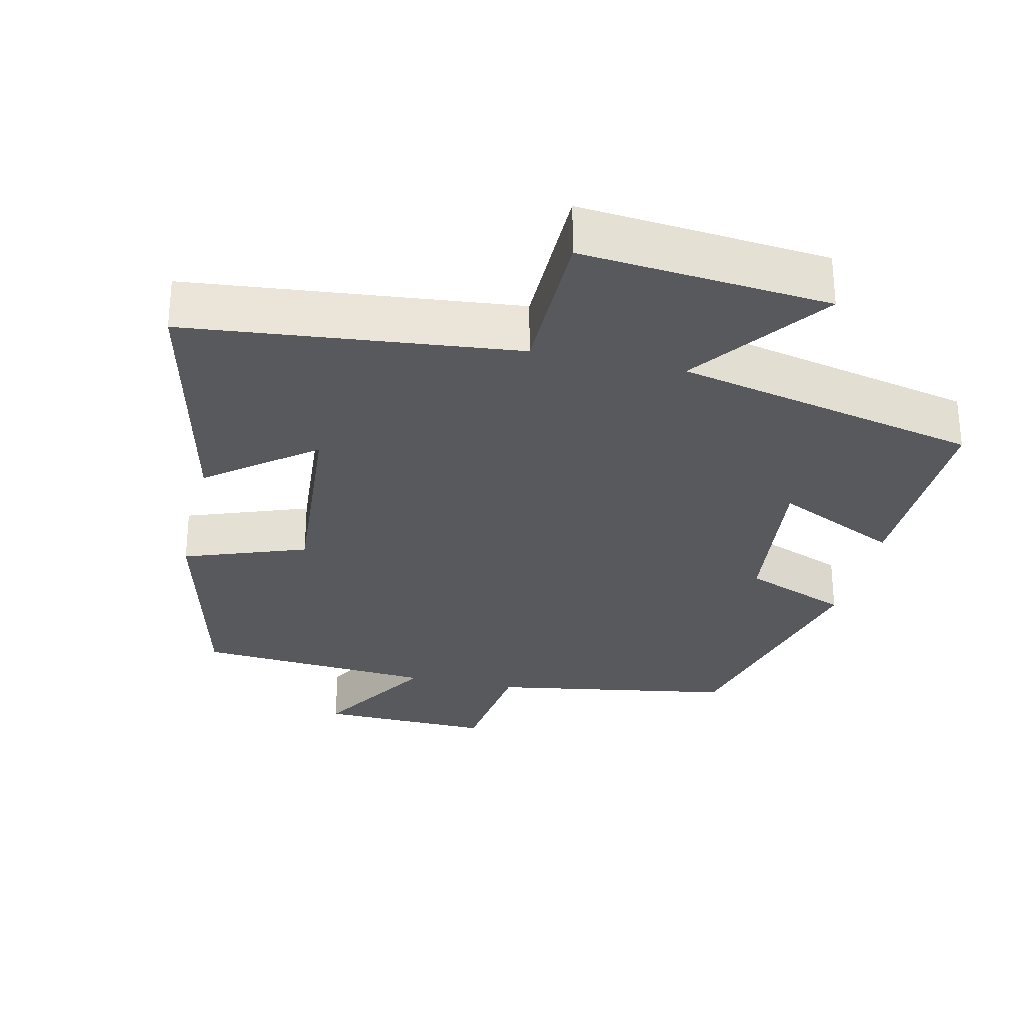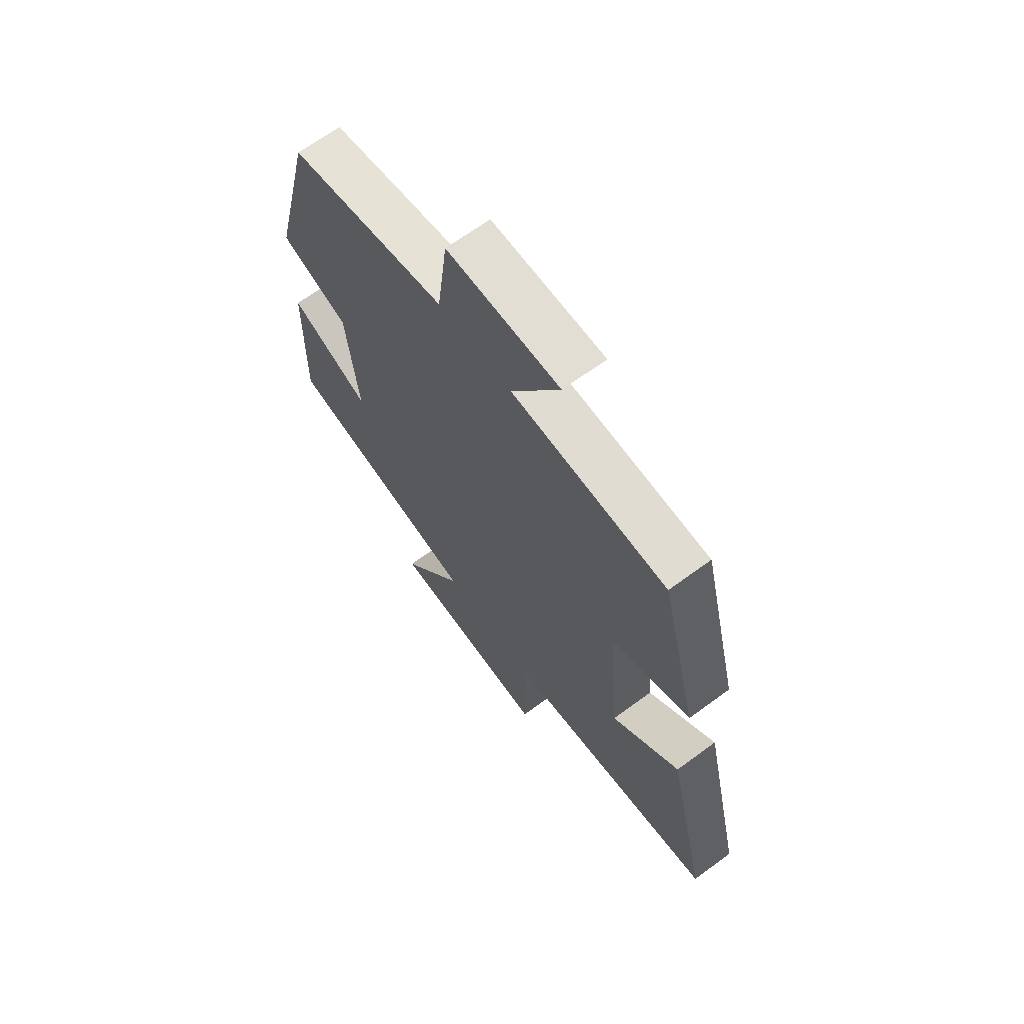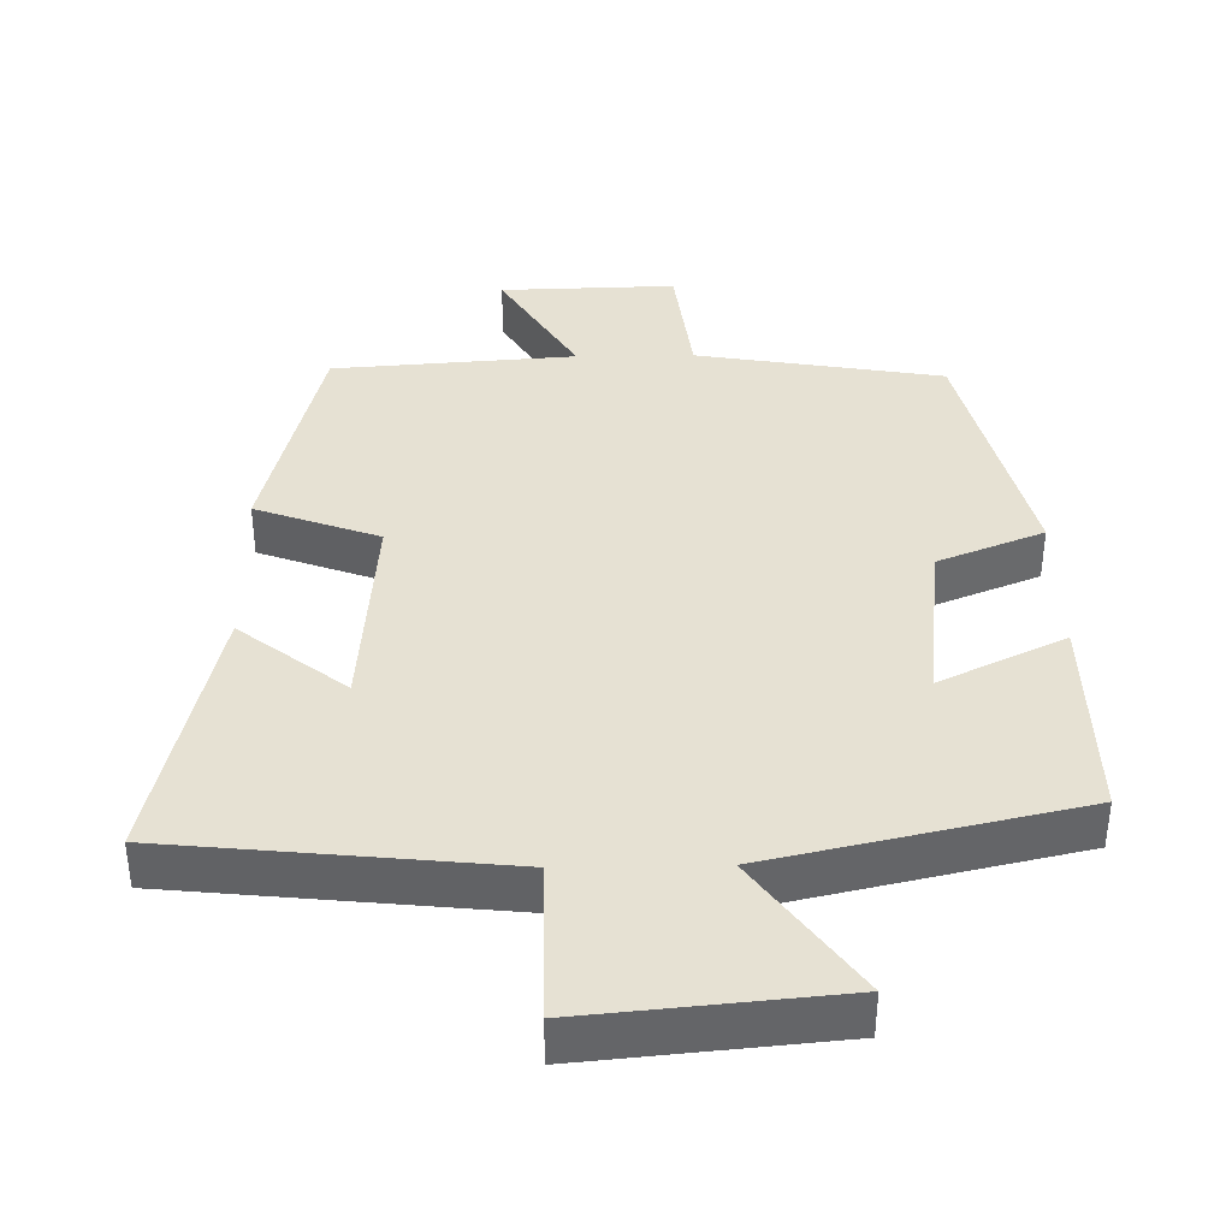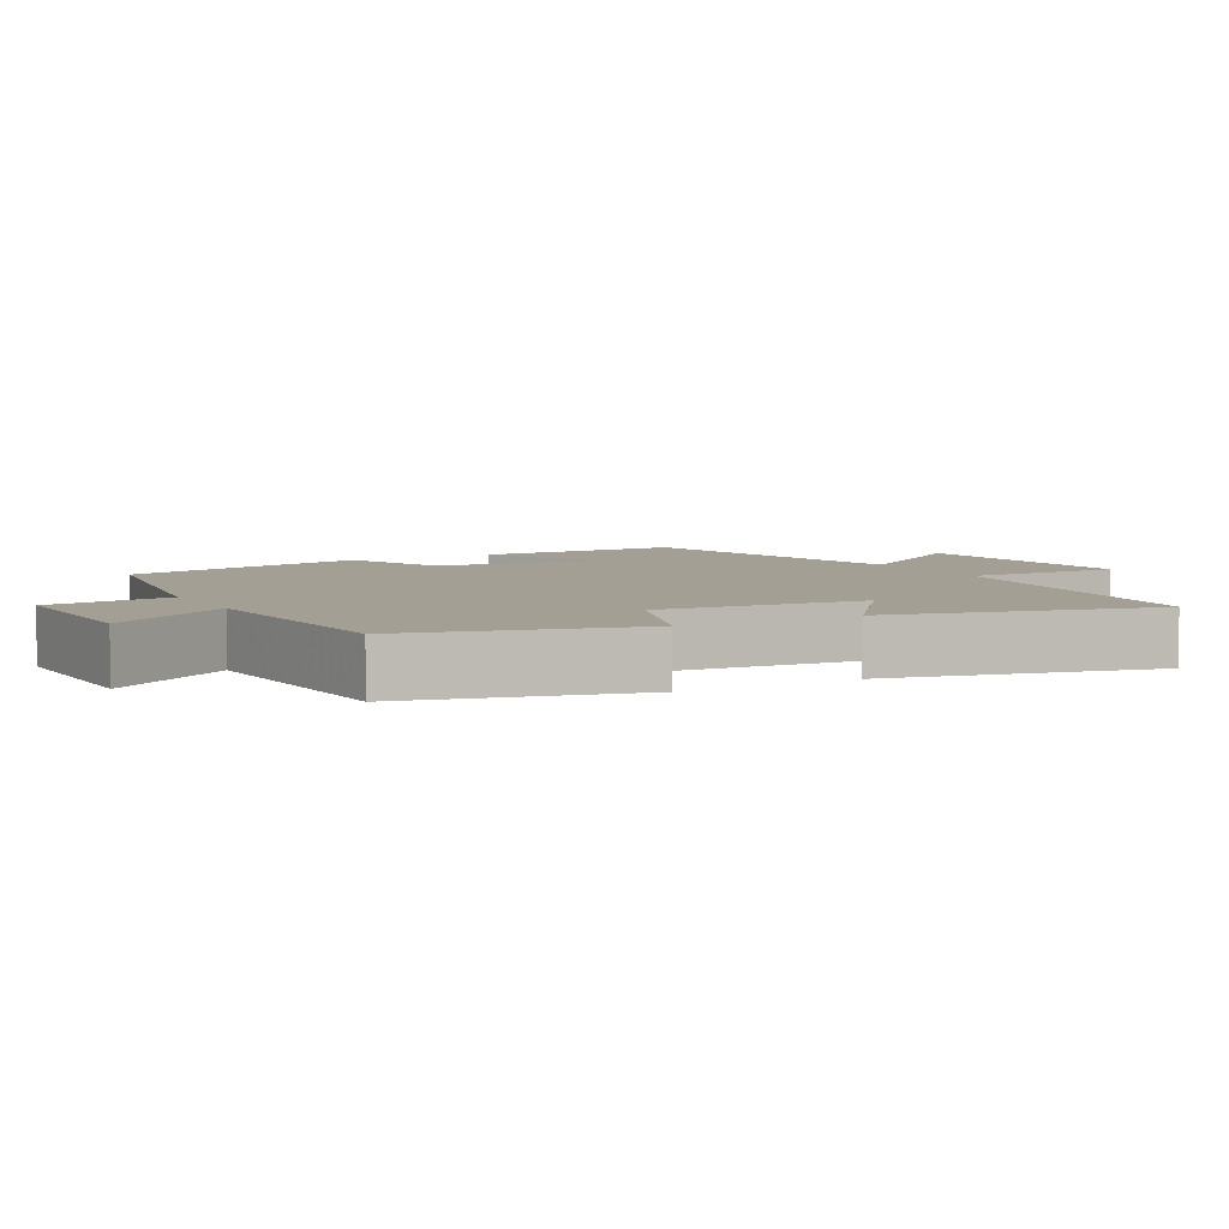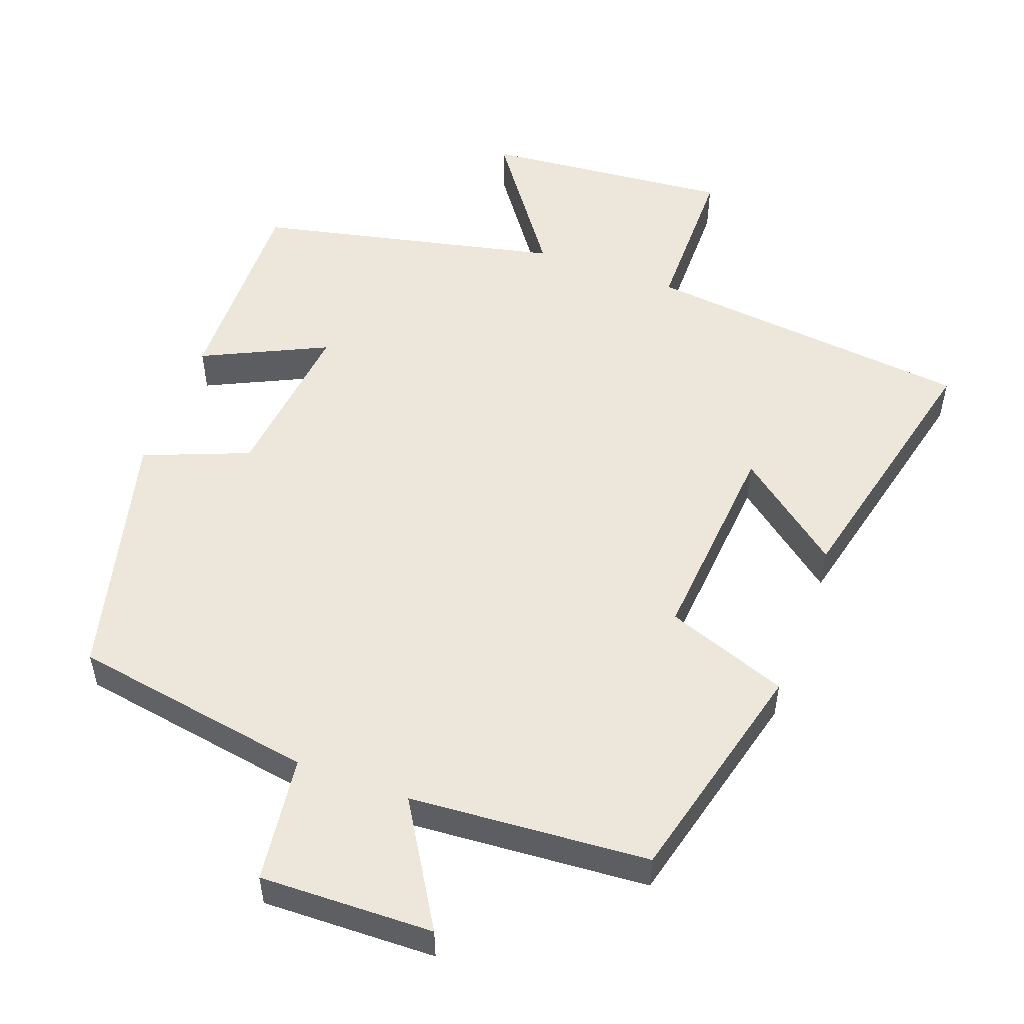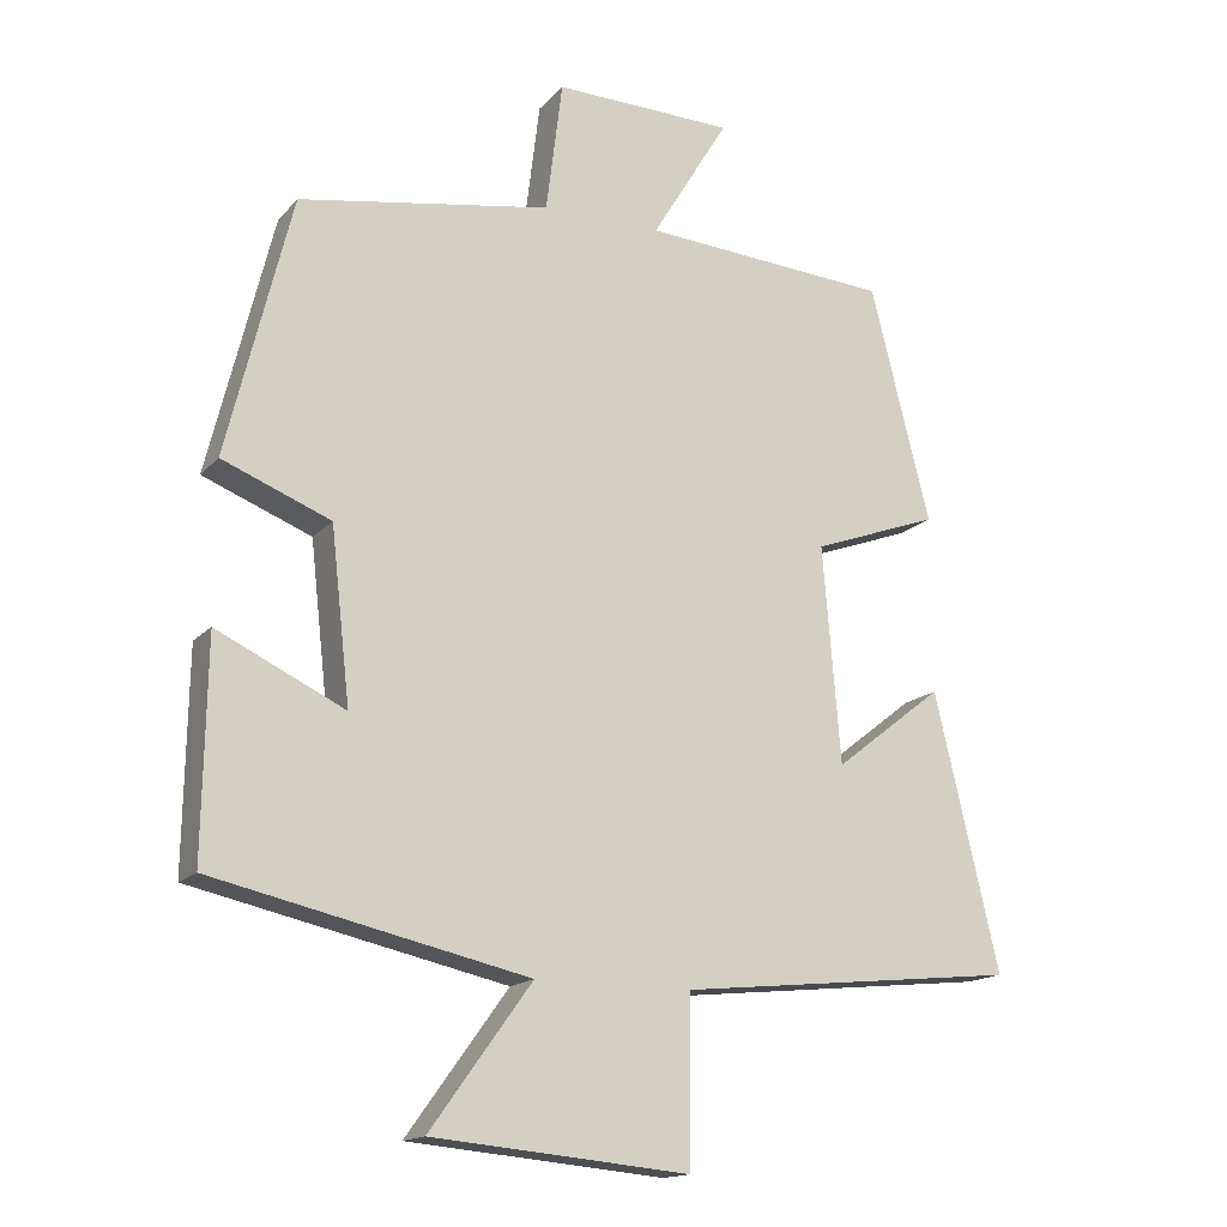
<metadata>
{"format":"obj","ext":"obj","renderer":"f3d","projection":"perspective","resolution":1024,"background":"white","views":[{"elev":-29.3,"azim":167.0,"up":"+Y"},{"elev":66.4,"azim":53.5,"up":"+Z"},{"elev":38.8,"azim":179.0,"up":"+Y"},{"elev":5.5,"azim":61.3,"up":"+Y"},{"elev":52.7,"azim":20.2,"up":"+Y"},{"elev":-15.8,"azim":-26.6,"up":"+Z"}]}
</metadata>
<code>
v -0.413 0.07 0.443
v -0.074 0.07 0.5
v -0.052 0.07 0.677
v 0.19 0.07 0.671
v 0.086 0.07 0.5
v 0.42 0.07 0.476
v 0.5 0.07 0.159
v 0.33 0.07 0.097
v 0.354 0.07 -0.195
v 0.5 0.07 -0.081
v 0.587 0.07 -0.452
v 0.128 0.07 -0.5
v 0.127 0.07 -0.722
v -0.219 0.07 -0.69
v -0.082 0.07 -0.5
v -0.505 0.07 -0.406
v -0.5 0.07 -0.116
v -0.328 0.07 -0.198
v -0.354 0.07 0.034
v -0.5 0.07 0.092
v -0.413 0 0.443
v -0.074 0 0.5
v -0.052 0 0.677
v 0.19 0 0.671
v 0.086 0 0.5
v 0.42 0 0.476
v 0.5 0 0.159
v 0.33 0 0.097
v 0.354 0 -0.195
v 0.5 0 -0.081
v 0.587 0 -0.452
v 0.128 0 -0.5
v 0.127 0 -0.722
v -0.219 0 -0.69
v -0.082 0 -0.5
v -0.505 0 -0.406
v -0.5 0 -0.116
v -0.328 0 -0.198
v -0.354 0 0.034
v -0.5 0 0.092
f 19 20 1 2
f 18 19 2
f 15 16 17 18
f 15 18 2
f 12 13 14 15
f 9 10 11 12
f 15 2 3
f 12 15 3
f 9 12 3
f 8 9 3
f 5 6 7 8
f 3 4 5
f 3 5 8
f 22 21 40 39
f 22 39 38
f 38 37 36 35
f 22 38 35
f 35 34 33 32
f 32 31 30 29
f 23 22 35
f 23 35 32
f 23 32 29
f 23 29 28
f 28 27 26 25
f 25 24 23
f 28 25 23
f 1 21 22 2
f 2 22 23 3
f 3 23 24 4
f 4 24 25 5
f 5 25 26 6
f 6 26 27 7
f 7 27 28 8
f 8 28 29 9
f 9 29 30 10
f 10 30 31 11
f 11 31 32 12
f 12 32 33 13
f 13 33 34 14
f 14 34 35 15
f 15 35 36 16
f 16 36 37 17
f 17 37 38 18
f 18 38 39 19
f 19 39 40 20
f 20 40 21 1

</code>
